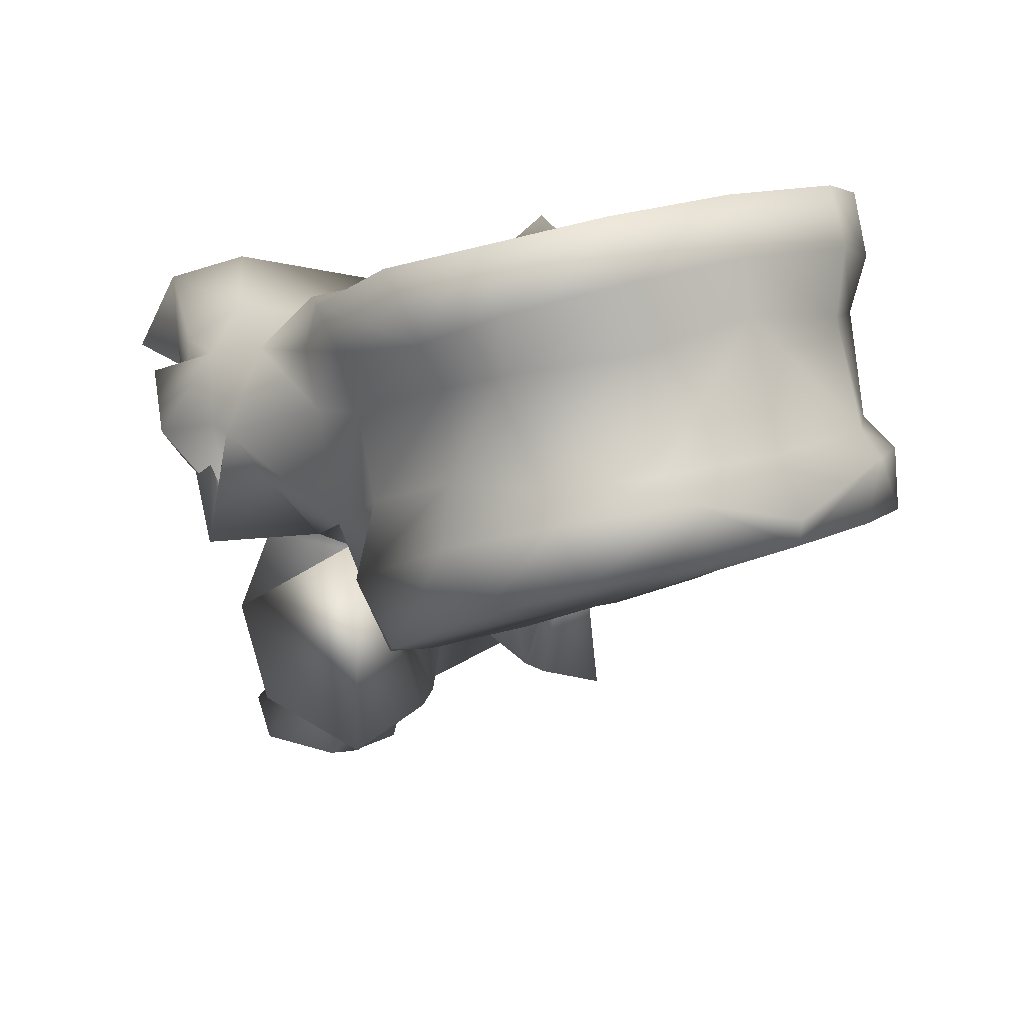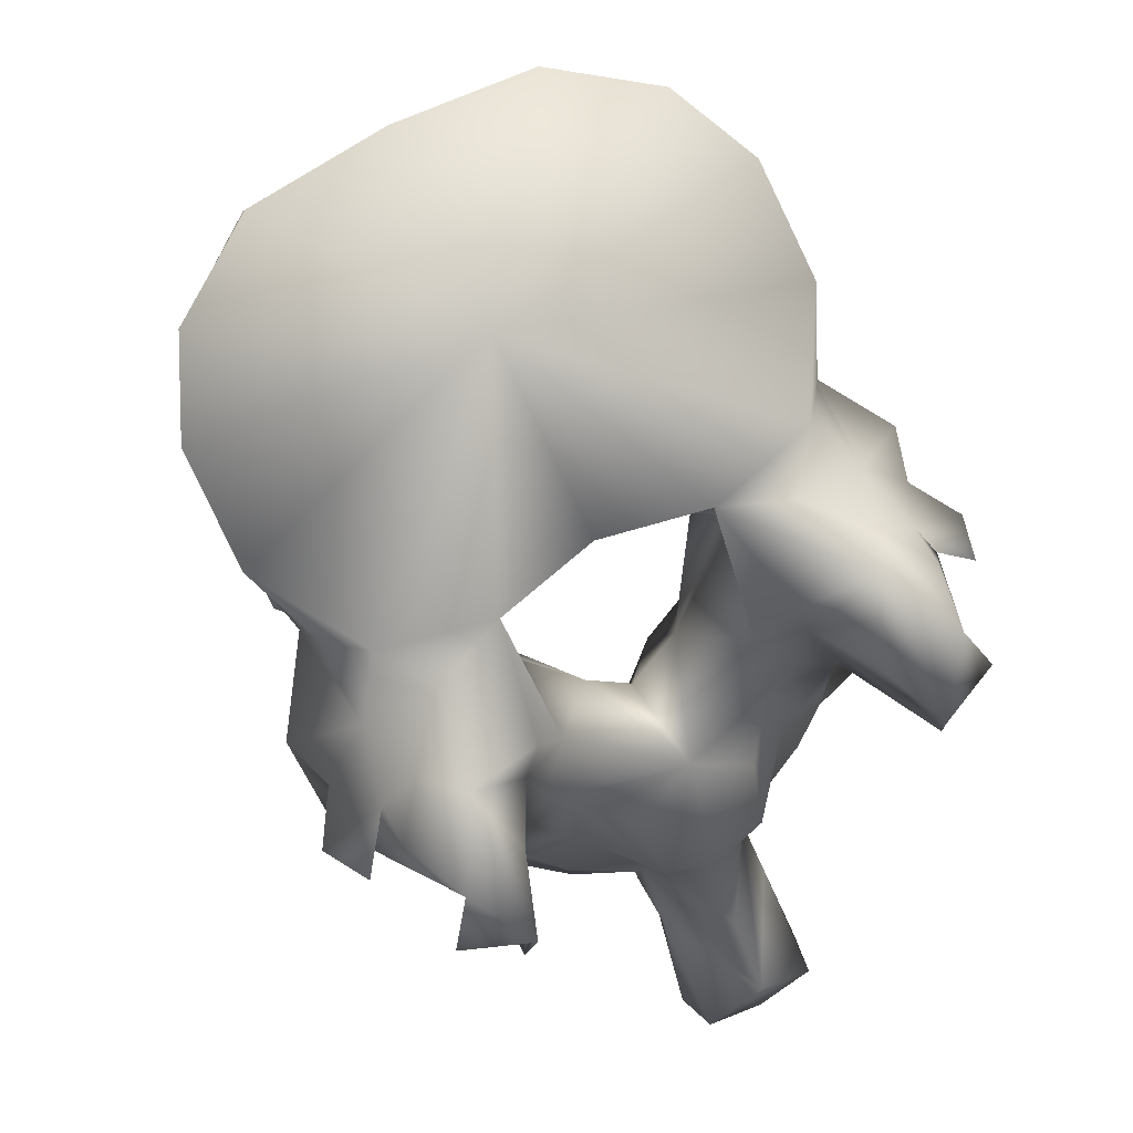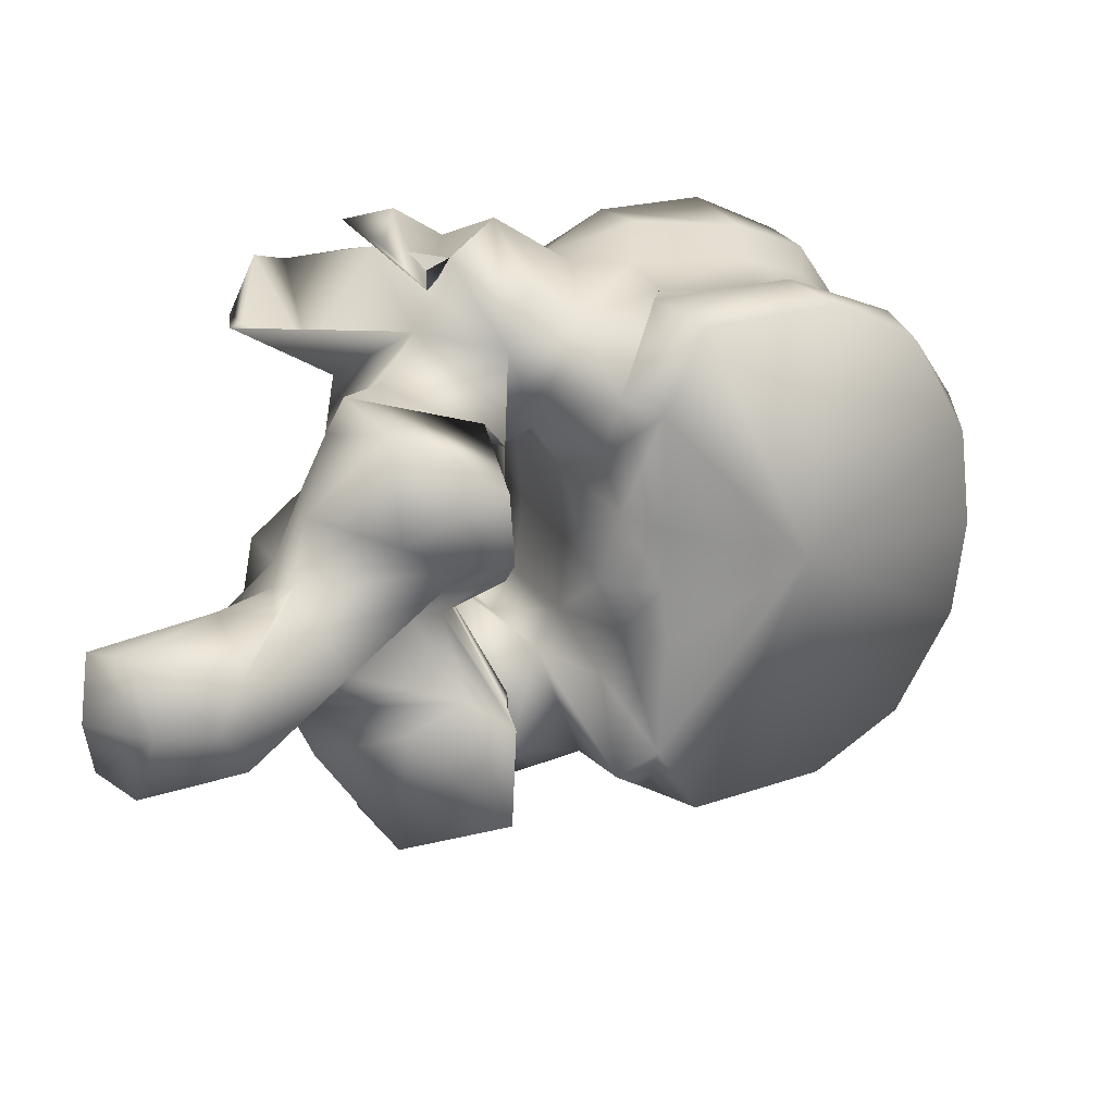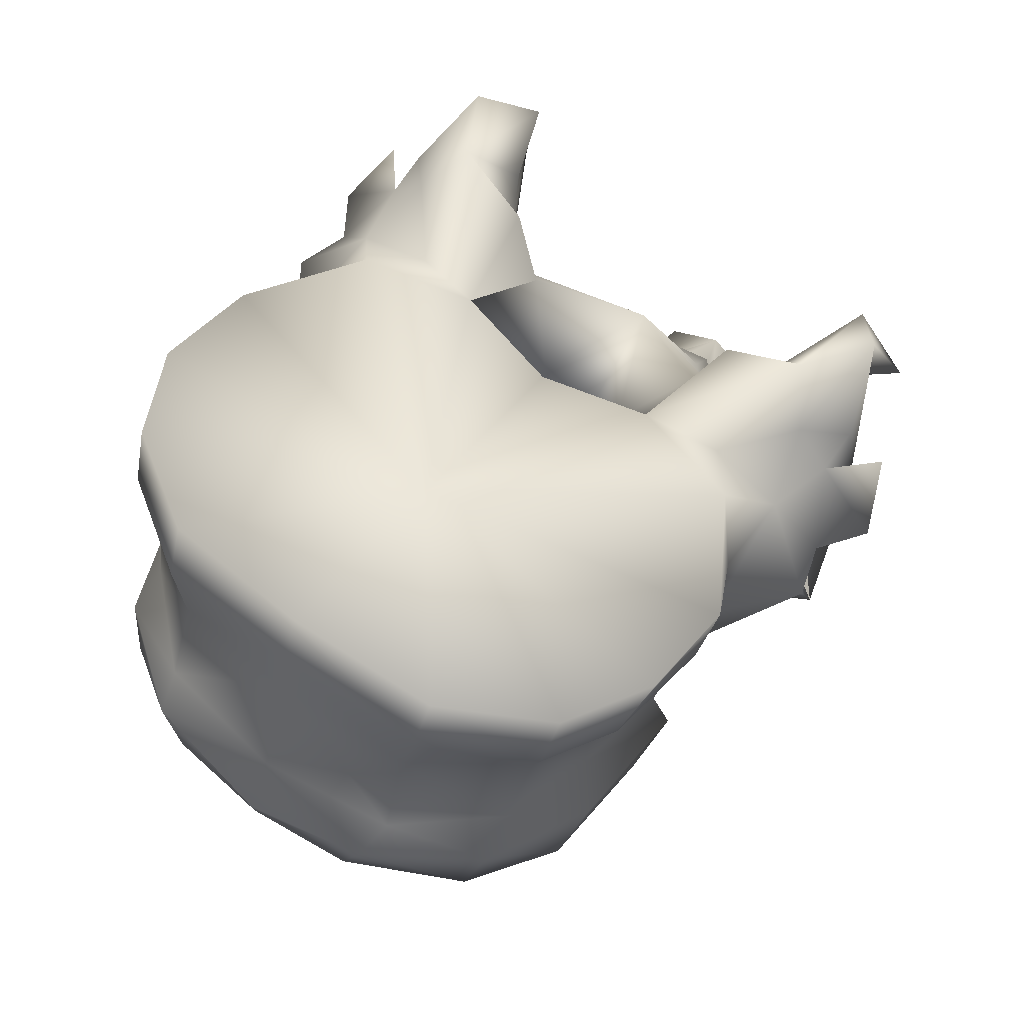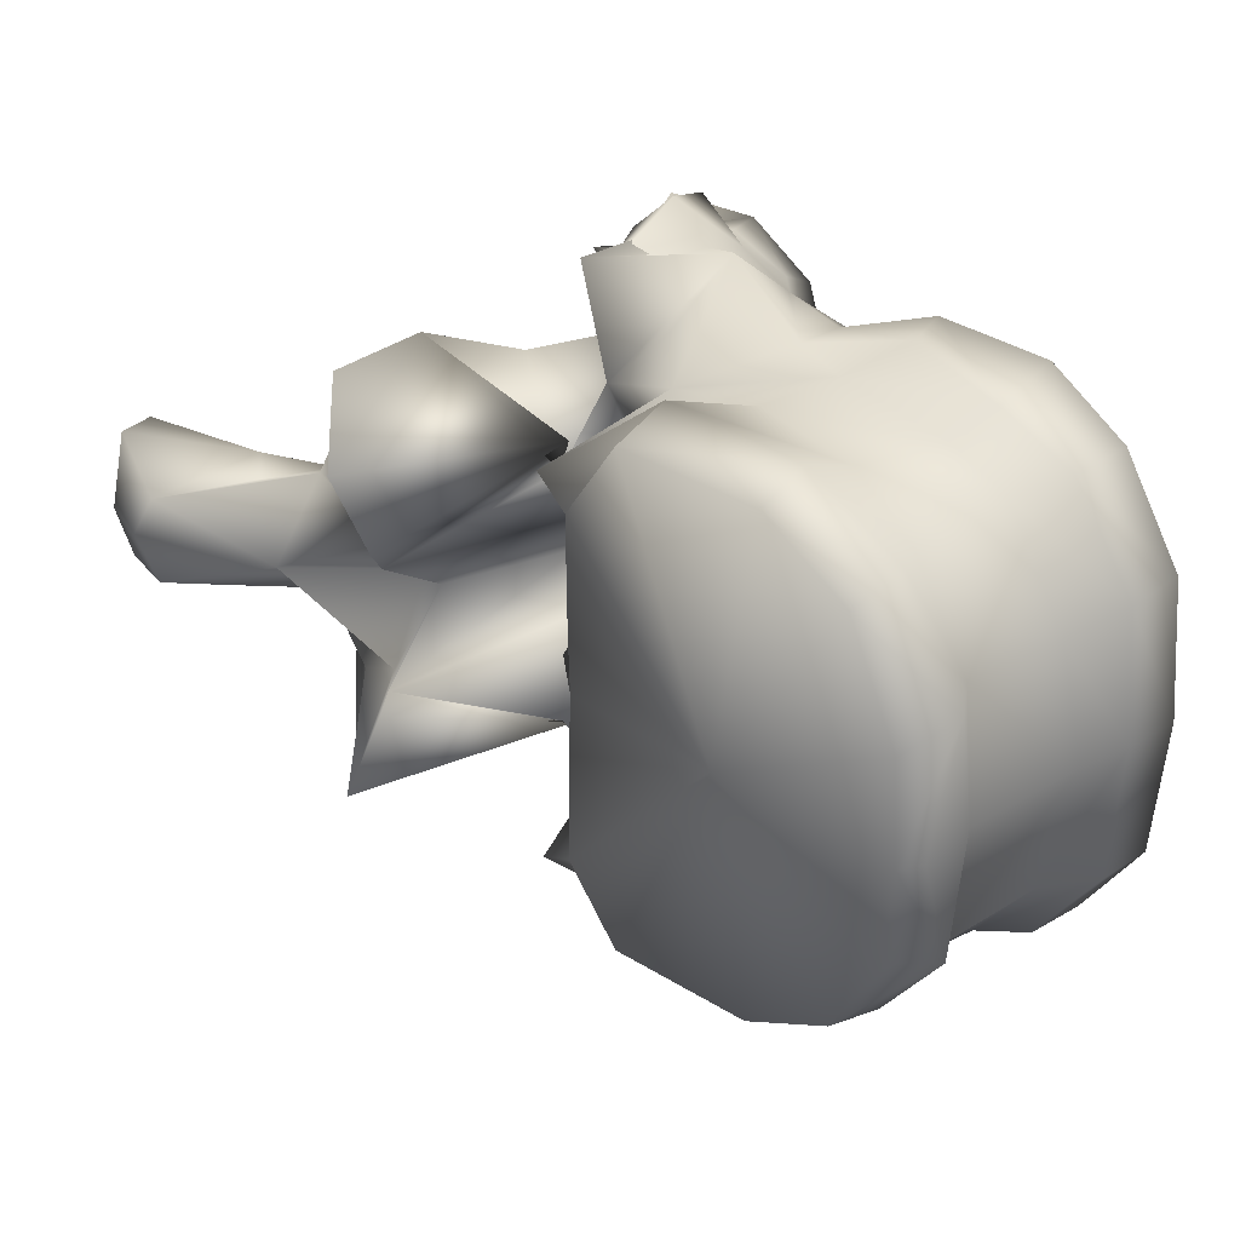
<metadata>
{"format":"obj","ext":"obj","renderer":"f3d","projection":"perspective","resolution":1024,"background":"white","views":[{"elev":16.8,"azim":51.7,"up":"+Y"},{"elev":74.4,"azim":-118.2,"up":"+Y"},{"elev":23.2,"azim":-2.9,"up":"+Z"},{"elev":67.6,"azim":126.1,"up":"+Y"},{"elev":31.7,"azim":69.1,"up":"+Z"}]}
</metadata>
<code>
o thoracic11
v -0.03375 0.08975 2.5e-05
v -0.03465 0.08971 0.008244
v -0.0483 0.0828 3e-06
v -0.03501 0.09459 0.00989
v -0.03353 0.09181 2.7e-05
v -0.03465 0.08971 -0.008244
v -0.03501 0.09459 -0.00989
v -0.03928 0.0882 0.0168
v -0.04643 0.08509 0.02096
v -0.06039 0.07699 0.004957
v -0.06066 0.07723 3e-06
v -0.06089 0.07707 0.01459
v -0.05744 0.07941 0.02107
v -0.03928 0.0882 -0.0168
v -0.04643 0.08509 -0.02096
v -0.06039 0.07699 -0.004957
v -0.06089 0.07707 -0.01459
v -0.05744 0.07941 -0.02107
v -0.03623 0.09632 2.7e-05
v -0.03784 0.09617 0.01059
v -0.04089 0.0929 0.01785
v -0.03784 0.09617 -0.01059
v -0.04089 0.0929 -0.01785
v -0.0497 0.08974 0.02168
v -0.06384 0.08049 0.005102
v -0.06584 0.07856 3e-06
v -0.06384 0.08049 -0.005102
v -0.0611 0.0844 0.02183
v -0.06427 0.07626 0.01639
v -0.06532 0.08166 0.009696
v -0.0497 0.08974 -0.02168
v -0.06427 0.07626 -0.01639
v -0.0611 0.0844 -0.02183
v -0.06532 0.08166 -0.009696
v -0.03975 0.1064 3e-05
v -0.04074 0.1047 0.01022
v -0.04411 0.09499 0.0174
v -0.04074 0.1047 -0.01022
v -0.04411 0.09499 -0.0174
v -0.05164 0.09411 0.01972
v -0.06842 0.08822 0.006542
v -0.06794 0.08843 5e-06
v -0.06842 0.08822 -0.006542
v -0.06007 0.09095 0.02066
v -0.06675 0.08722 0.01954
v -0.07048 0.08813 0.01001
v -0.05164 0.09411 -0.01972
v -0.06675 0.08722 -0.01954
v -0.06007 0.09095 -0.02066
v -0.07048 0.08813 -0.01001
v -0.04066 0.1107 3.1e-05
v -0.04113 0.1101 0.0113
v -0.04676 0.1032 0.01807
v -0.04113 0.1101 -0.0113
v -0.04676 0.1032 -0.01807
v -0.0517 0.1015 0.01981
v -0.07184 0.09725 0.00676
v -0.07397 0.09699 0.01046
v -0.07116 0.09763 8e-06
v -0.07184 0.09725 -0.00676
v -0.07397 0.09699 -0.01046
v -0.0619 0.09776 0.02081
v -0.067 0.09707 0.02121
v -0.07267 0.08456 0.0176
v -0.07088 0.08854 0.02158
v -0.07344 0.09455 0.0258
v -0.07892 0.09079 0.00384
v -0.0517 0.1015 -0.01981
v -0.067 0.09707 -0.02121
v -0.0619 0.09776 -0.02081
v -0.07088 0.08854 -0.02158
v -0.07267 0.08456 -0.0176
v -0.07344 0.09455 -0.0258
v -0.07892 0.09079 -0.00384
v -0.04241 0.1153 3.2e-05
v -0.04316 0.1147 0.01151
v -0.04618 0.1078 0.01913
v -0.04316 0.1147 -0.01151
v -0.04618 0.1078 -0.01913
v -0.05211 0.105 0.0219
v -0.07498 0.1046 0.008618
v -0.07512 0.1025 0.01123
v -0.073 0.1042 9e-06
v -0.07498 0.1046 -0.008618
v -0.07512 0.1025 -0.01123
v -0.06124 0.103 0.02296
v -0.06958 0.1013 0.0205
v -0.07631 0.1003 0.02055
v -0.08337 0.0935 0.02382
v -0.08013 0.08974 0.0177
v -0.07722 0.08428 0.02548
v -0.07308 0.08109 0.01085
v -0.07768 0.0942 0.0245
v -0.07901 0.08617 0.02227
v -0.07971 0.08476 4e-06
v -0.0735 0.06749 0.005268
v -0.08832 0.09076 5e-06
v -0.08321 0.09624 0.007949
v -0.05211 0.105 -0.0219
v -0.06958 0.1013 -0.0205
v -0.06124 0.103 -0.02296
v -0.07631 0.1003 -0.02055
v -0.08013 0.08974 -0.0177
v -0.08337 0.0935 -0.02382
v -0.07722 0.08428 -0.02548
v -0.07308 0.08109 -0.01085
v -0.07901 0.08617 -0.02227
v -0.07768 0.0942 -0.0245
v -0.0735 0.06749 -0.005268
v -0.08321 0.09624 -0.007949
v -0.05772 0.11 1e-05
v -0.04809 0.1127 0.01939
v -0.05511 0.1104 0.02296
v -0.04809 0.1127 -0.01939
v -0.05511 0.1104 -0.02296
v -0.06392 0.1062 0.0231
v -0.08521 0.1061 0.01648
v -0.07667 0.1023 0.01453
v -0.08405 0.1034 0.01036
v -0.07292 0.1048 0.01763
v -0.07667 0.1023 -0.01453
v -0.08521 0.1061 -0.01648
v -0.08405 0.1034 -0.01036
v -0.07292 0.1048 -0.01763
v -0.08185 0.09905 0.02187
v -0.08195 0.1026 0.01894
v -0.09117 0.1038 0.01985
v -0.08909 0.09474 0.01462
v -0.08527 0.09962 0.02191
v -0.08712 0.07876 0.01302
v -0.08296 0.08197 0.01594
v -0.09514 0.09188 0.01756
v -0.08693 0.09279 0.01306
v -0.07467 0.08235 0.01236
v -0.08545 0.07467 0.01756
v -0.08161 0.09316 0.0271
v -0.08245 0.09032 0.02471
v -0.08591 0.09725 0.02506
v -0.07838 0.07343 3e-06
v -0.07283 0.06654 0.006903
v -0.09403 0.07601 4e-06
v -0.08977 0.08488 0.005106
v -0.08557 0.08518 0.008549
v -0.0854 0.09149 0.01071
v -0.08977 0.08488 -0.005106
v -0.08557 0.08518 -0.008549
v -0.0854 0.09149 -0.01071
v -0.08446 0.09638 0.01169
v -0.06392 0.1062 -0.0231
v -0.08185 0.09905 -0.02187
v -0.08195 0.1026 -0.01894
v -0.08296 0.08197 -0.01594
v -0.08712 0.07876 -0.01302
v -0.08909 0.09474 -0.01462
v -0.09514 0.09188 -0.01756
v -0.08693 0.09279 -0.01306
v -0.09117 0.1038 -0.01984
v -0.08527 0.09962 -0.02191
v -0.07467 0.08235 -0.01236
v -0.08545 0.07467 -0.01756
v -0.08245 0.09032 -0.02471
v -0.08161 0.09316 -0.0271
v -0.08591 0.09725 -0.02506
v -0.07283 0.06654 -0.006903
v -0.08446 0.09638 -0.01169
v -0.09562 0.09862 0.01663
v -0.08941 0.09858 0.01434
v -0.09562 0.09862 -0.01663
v -0.08941 0.09858 -0.01434
v -0.09332 0.09775 0.02199
v -0.09431 0.09477 0.01709
v -0.08869 0.07501 0.01057
v -0.08844 0.06922 0.01
v -0.08205 0.06694 0.01731
v -0.08772 0.08093 0.009115
v -0.07327 0.06382 0.01372
v -0.07657 0.06888 0.005489
v -0.08089 0.07299 1e-06
v -0.07657 0.06888 -0.005489
v -0.09325 0.07913 0.004312
v -0.09789 0.06756 -1.6e-05
v -0.09128 0.07467 0.004195
v -0.09325 0.07913 -0.004312
v -0.09128 0.07467 -0.004195
v -0.08772 0.08093 -0.009115
v -0.08844 0.06922 -0.01
v -0.08869 0.07501 -0.01057
v -0.08205 0.06694 -0.01731
v -0.09332 0.09775 -0.02199
v -0.09431 0.09477 -0.01709
v -0.07327 0.06382 -0.01372
v -0.09111 0.06911 0.004376
v -0.0893 0.0673 0.00513
v -0.08117 0.0679 0.007867
v -0.08522 0.06244 -0
v -0.08117 0.0679 -0.007867
v -0.0893 0.0673 -0.00513
v -0.1034 0.06146 -2.1e-05
v -0.09111 0.06911 -0.004376
v -0.0949 0.06401 0.004761
v -0.09061 0.06283 0.004779
v -0.09239 0.05479 0.003711
v -0.0941 0.05349 -3e-06
v -0.09239 0.05479 -0.003711
v -0.09061 0.06283 -0.004779
v -0.1037 0.0574 0.004814
v -0.1041 0.05564 -2.3e-05
v -0.0949 0.06401 -0.004761
v -0.1037 0.0574 -0.004814
v -0.1005 0.05444 0.005606
v -0.09873 0.05291 -2.1e-05
v -0.1005 0.05444 -0.005606
f 1 2 3
f 4 2 1
f 4 1 5
f 3 6 1
f 1 6 7
f 5 1 7
f 2 8 3
f 8 2 4
f 8 9 3
f 10 11 3
f 3 12 10
f 13 12 3
f 3 9 13
f 3 14 6
f 3 15 14
f 3 11 16
f 16 17 3
f 3 17 18
f 18 15 3
f 19 20 4
f 19 4 5
f 21 4 20
f 8 4 21
f 5 7 19
f 7 6 14
f 7 22 19
f 22 7 23
f 23 7 14
f 9 8 21
f 9 21 24
f 13 9 24
f 11 10 25
f 12 25 10
f 11 25 26
f 27 16 11
f 26 27 11
f 28 29 12
f 28 12 13
f 12 29 30
f 12 30 25
f 13 24 28
f 23 14 15
f 31 23 15
f 31 15 18
f 16 27 17
f 17 32 33
f 18 17 33
f 34 32 17
f 27 34 17
f 33 31 18
f 35 20 19
f 19 22 35
f 35 36 20
f 37 20 36
f 21 20 37
f 24 21 37
f 22 38 35
f 38 22 39
f 39 22 23
f 39 23 31
f 24 37 40
f 28 24 40
f 41 26 25
f 41 25 30
f 26 41 42
f 42 43 26
f 27 26 43
f 34 27 43
f 28 40 44
f 44 29 28
f 44 45 29
f 30 29 46
f 29 45 46
f 41 30 46
f 47 39 31
f 47 31 33
f 32 48 49
f 33 32 49
f 50 32 34
f 50 48 32
f 49 47 33
f 50 34 43
f 51 36 35
f 35 38 51
f 51 52 36
f 53 36 52
f 37 36 53
f 40 37 53
f 38 54 51
f 54 38 55
f 55 38 39
f 55 39 47
f 40 53 56
f 44 40 56
f 42 41 57
f 41 58 57
f 41 46 58
f 42 57 59
f 60 43 42
f 59 60 42
f 60 61 43
f 61 50 43
f 44 56 62
f 62 45 44
f 62 63 45
f 64 45 65
f 66 65 45
f 66 45 63
f 45 64 46
f 58 46 67
f 67 46 64
f 68 55 47
f 68 47 49
f 48 69 70
f 49 48 70
f 71 48 72
f 48 71 73
f 69 48 73
f 50 72 48
f 70 68 49
f 74 50 61
f 72 50 74
f 75 52 51
f 51 54 75
f 75 76 52
f 77 52 76
f 53 52 77
f 56 53 77
f 54 78 75
f 78 54 79
f 79 54 55
f 79 55 68
f 56 77 80
f 62 56 80
f 59 57 81
f 57 58 82
f 57 82 81
f 67 82 58
f 59 81 83
f 84 60 59
f 83 84 59
f 85 61 60
f 84 85 60
f 61 85 74
f 62 80 86
f 86 63 62
f 86 87 63
f 88 66 63
f 88 63 87
f 89 90 64
f 89 64 91
f 64 65 66
f 64 66 91
f 64 90 92
f 64 92 67
f 66 93 94
f 66 94 91
f 88 93 66
f 95 67 96
f 67 95 97
f 67 97 98
f 92 96 67
f 67 98 82
f 99 79 68
f 99 68 70
f 69 100 101
f 70 69 101
f 69 73 102
f 100 69 102
f 101 99 70
f 73 71 72
f 72 103 104
f 105 72 104
f 105 73 72
f 106 103 72
f 74 106 72
f 107 108 73
f 105 107 73
f 73 108 102
f 109 74 95
f 97 95 74
f 110 97 74
f 74 109 106
f 85 110 74
f 76 75 111
f 111 75 78
f 77 76 112
f 112 76 111
f 113 80 77
f 113 77 112
f 114 78 79
f 111 78 114
f 79 99 115
f 114 79 115
f 116 86 80
f 116 80 113
f 117 118 81
f 81 119 117
f 81 98 119
f 98 81 82
f 83 81 111
f 81 120 111
f 118 120 81
f 111 84 83
f 84 121 122
f 122 123 84
f 123 110 84
f 85 84 110
f 111 124 84
f 84 124 121
f 116 87 86
f 120 88 87
f 116 120 87
f 120 118 88
f 88 125 93
f 125 88 126
f 126 88 118
f 127 128 89
f 128 90 89
f 89 91 125
f 129 89 125
f 127 89 129
f 130 131 90
f 128 132 90
f 90 131 92
f 90 133 130
f 90 132 133
f 91 94 125
f 96 92 134
f 135 134 92
f 135 92 131
f 125 136 93
f 136 94 93
f 136 137 94
f 137 138 94
f 94 138 125
f 95 96 139
f 139 109 95
f 139 96 140
f 96 134 140
f 141 142 97
f 97 142 143
f 97 143 144
f 144 98 97
f 97 145 141
f 146 145 97
f 147 146 97
f 97 110 147
f 144 148 98
f 98 148 119
f 99 101 149
f 115 99 149
f 101 100 149
f 100 102 124
f 100 124 149
f 102 121 124
f 108 150 102
f 151 102 150
f 121 102 151
f 103 152 153
f 104 103 154
f 103 155 154
f 106 152 103
f 153 156 103
f 156 155 103
f 104 154 157
f 150 105 104
f 150 104 158
f 158 104 157
f 150 107 105
f 159 106 109
f 106 159 160
f 152 106 160
f 107 161 162
f 108 107 162
f 107 163 161
f 150 163 107
f 108 162 150
f 164 109 139
f 164 159 109
f 110 165 147
f 123 165 110
f 113 112 111
f 116 113 111
f 120 116 111
f 111 114 115
f 111 115 149
f 111 149 124
f 118 117 126
f 127 126 117
f 166 127 117
f 166 117 167
f 117 148 167
f 148 117 119
f 151 122 121
f 122 151 157
f 122 157 168
f 169 122 168
f 169 165 122
f 123 122 165
f 125 138 136
f 125 126 129
f 127 129 126
f 127 170 128
f 170 127 166
f 128 170 171
f 132 128 171
f 135 131 130
f 130 172 173
f 130 173 174
f 130 174 135
f 172 130 175
f 133 175 130
f 132 171 166
f 132 166 167
f 148 133 132
f 148 132 167
f 144 133 148
f 175 133 143
f 143 133 144
f 135 176 134
f 134 176 140
f 135 174 176
f 136 138 137
f 139 140 177
f 139 177 178
f 179 164 139
f 178 179 139
f 140 176 177
f 180 142 141
f 141 181 182
f 141 182 180
f 141 145 183
f 184 181 141
f 183 184 141
f 180 143 142
f 180 175 143
f 145 146 183
f 146 185 183
f 146 156 185
f 147 156 146
f 165 156 147
f 162 163 150
f 158 151 150
f 151 158 157
f 153 152 160
f 186 187 153
f 188 186 153
f 160 188 153
f 185 153 187
f 153 185 156
f 154 189 157
f 190 189 154
f 190 154 155
f 168 190 155
f 169 168 155
f 155 156 165
f 169 155 165
f 168 157 189
f 159 191 160
f 164 191 159
f 191 188 160
f 161 163 162
f 179 191 164
f 170 166 171
f 190 168 189
f 182 172 175
f 192 173 172
f 192 172 182
f 193 194 173
f 193 173 192
f 194 174 173
f 194 176 174
f 182 175 180
f 177 176 194
f 177 194 193
f 177 193 195
f 178 177 195
f 195 179 178
f 196 191 179
f 197 196 179
f 195 197 179
f 181 198 192
f 181 192 182
f 199 198 181
f 184 199 181
f 183 185 184
f 185 187 184
f 184 187 199
f 187 186 199
f 186 196 197
f 199 186 197
f 186 188 196
f 188 191 196
f 198 200 192
f 201 193 192
f 201 192 200
f 202 195 193
f 202 193 201
f 195 202 203
f 203 204 195
f 197 195 204
f 199 197 205
f 205 197 204
f 198 206 200
f 207 206 198
f 208 209 198
f 199 208 198
f 198 209 207
f 208 199 205
f 202 201 200
f 202 200 210
f 206 210 200
f 203 202 210
f 203 210 211
f 212 204 203
f 211 212 203
f 208 205 204
f 212 208 204
f 211 210 206
f 211 206 207
f 207 209 211
f 208 212 209
f 209 212 211

</code>
